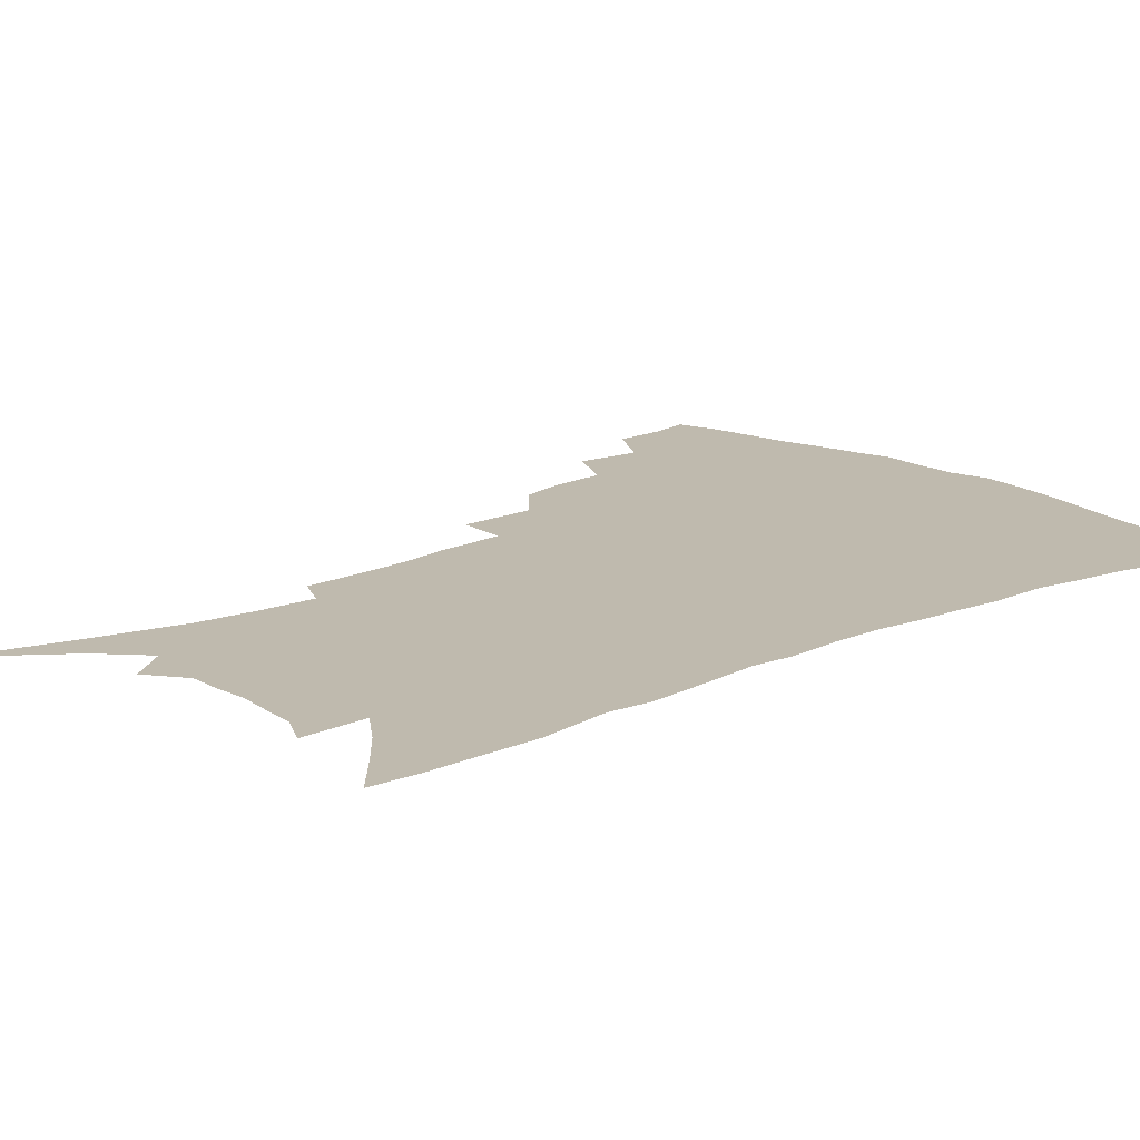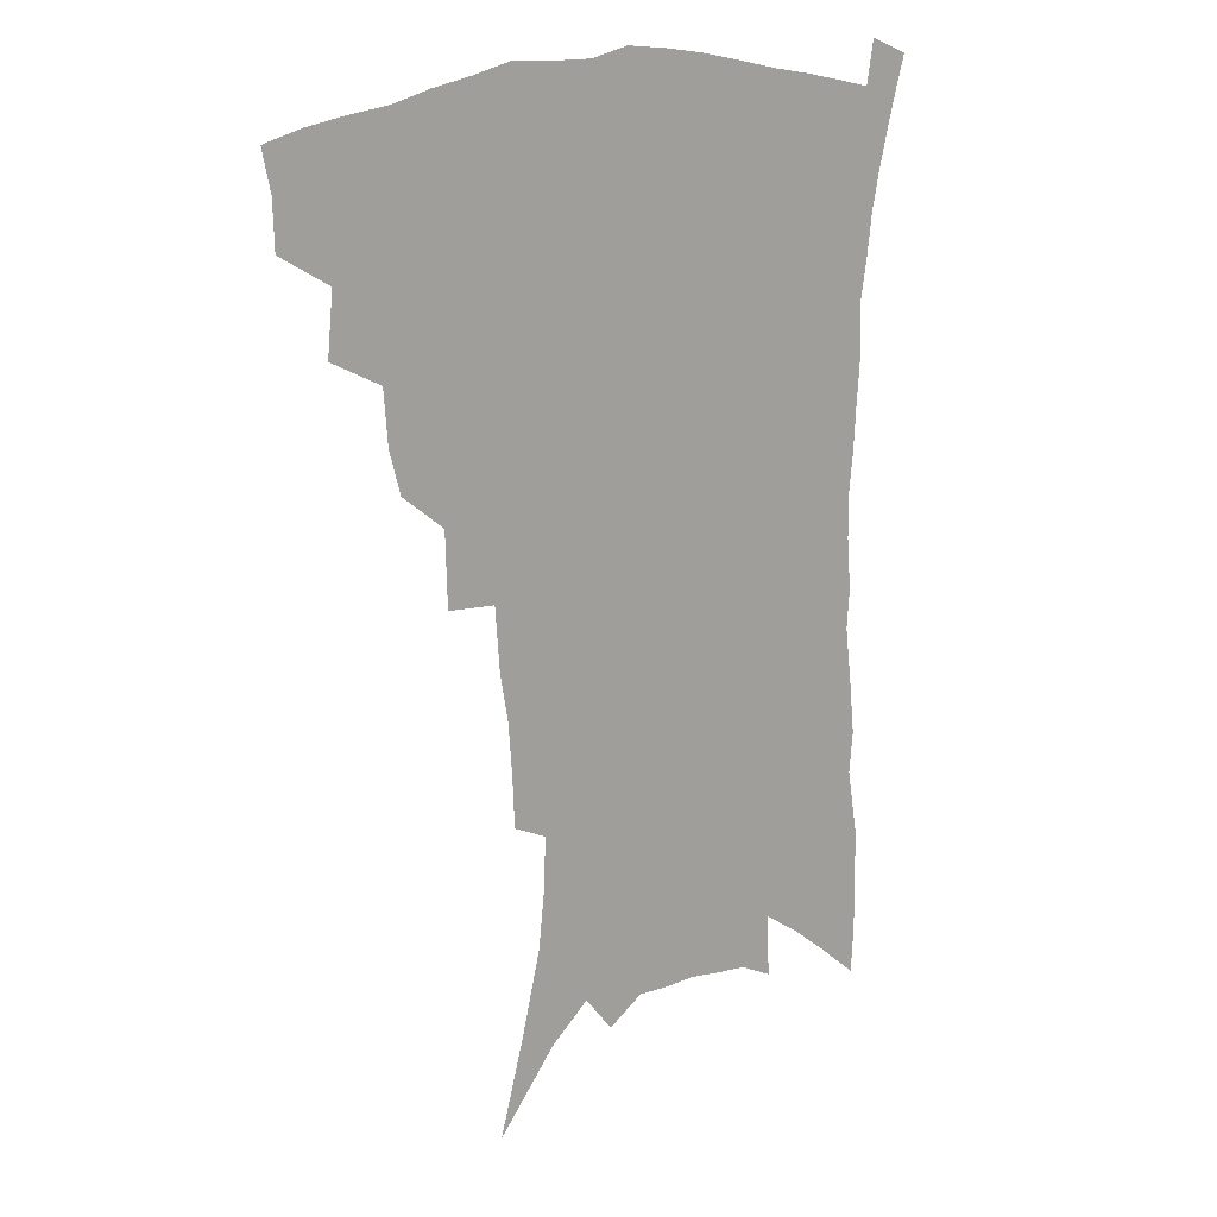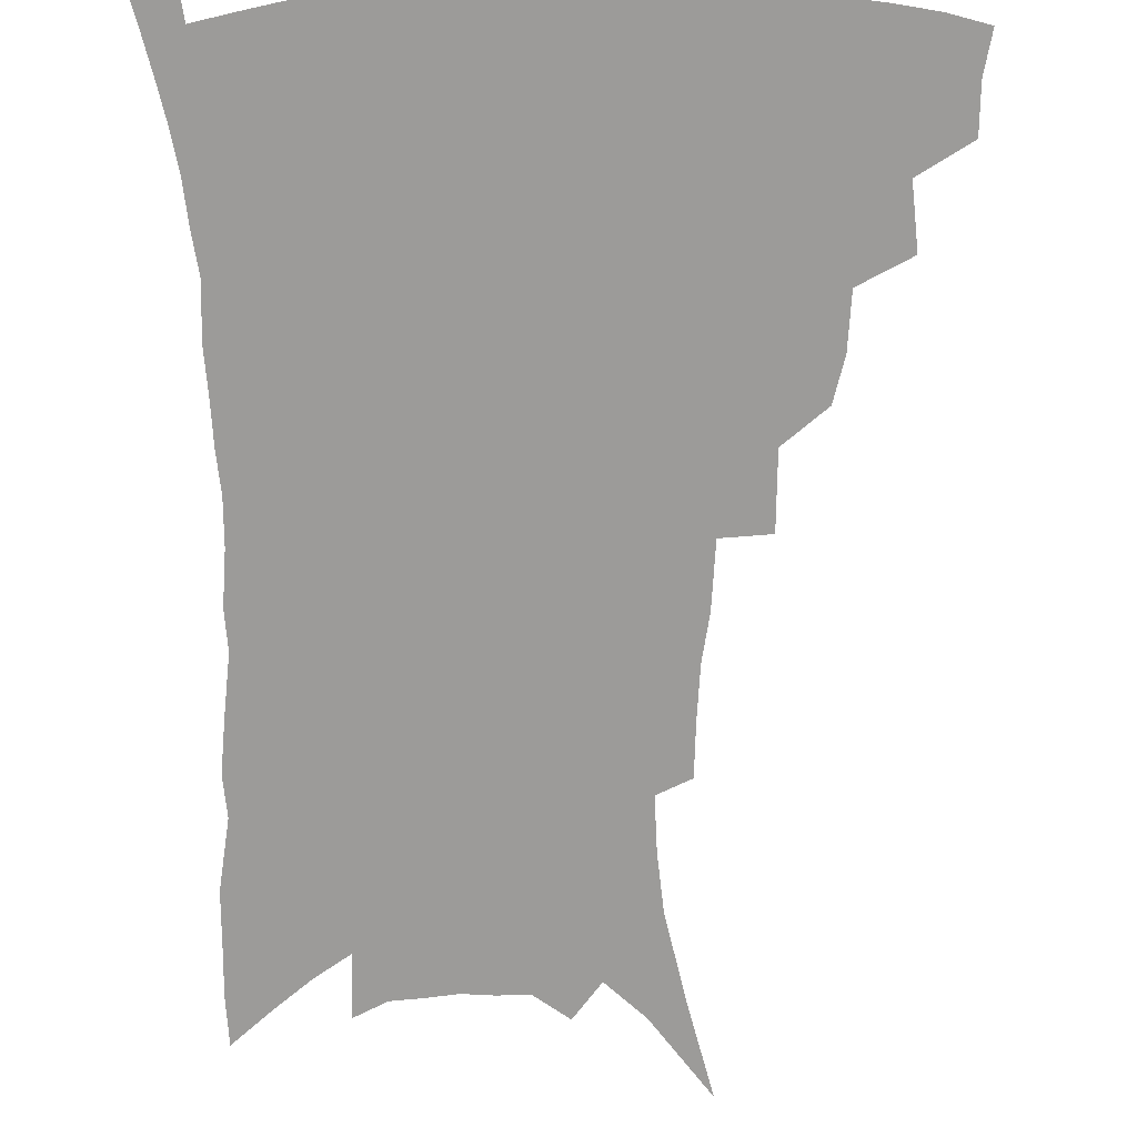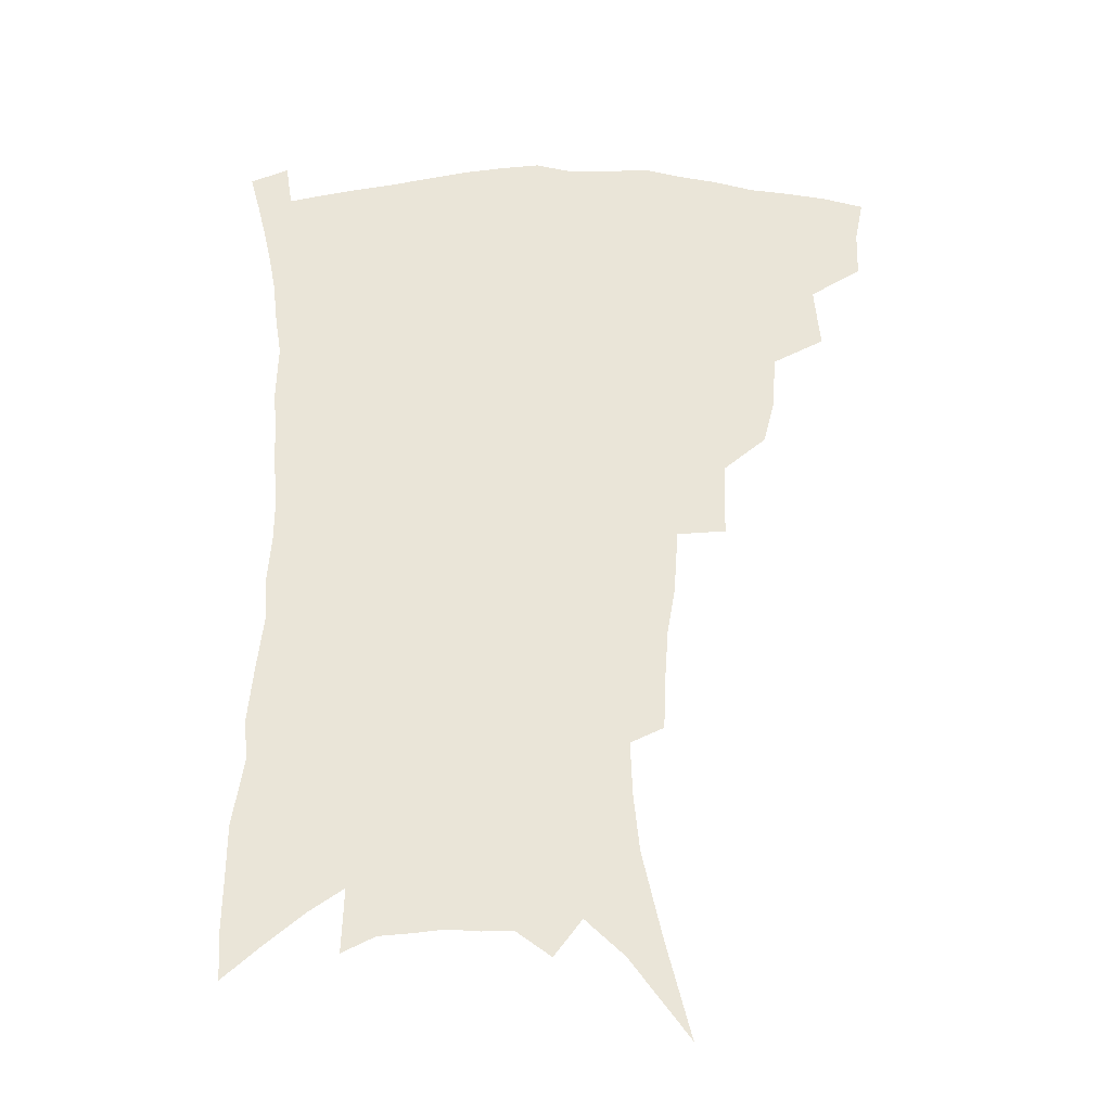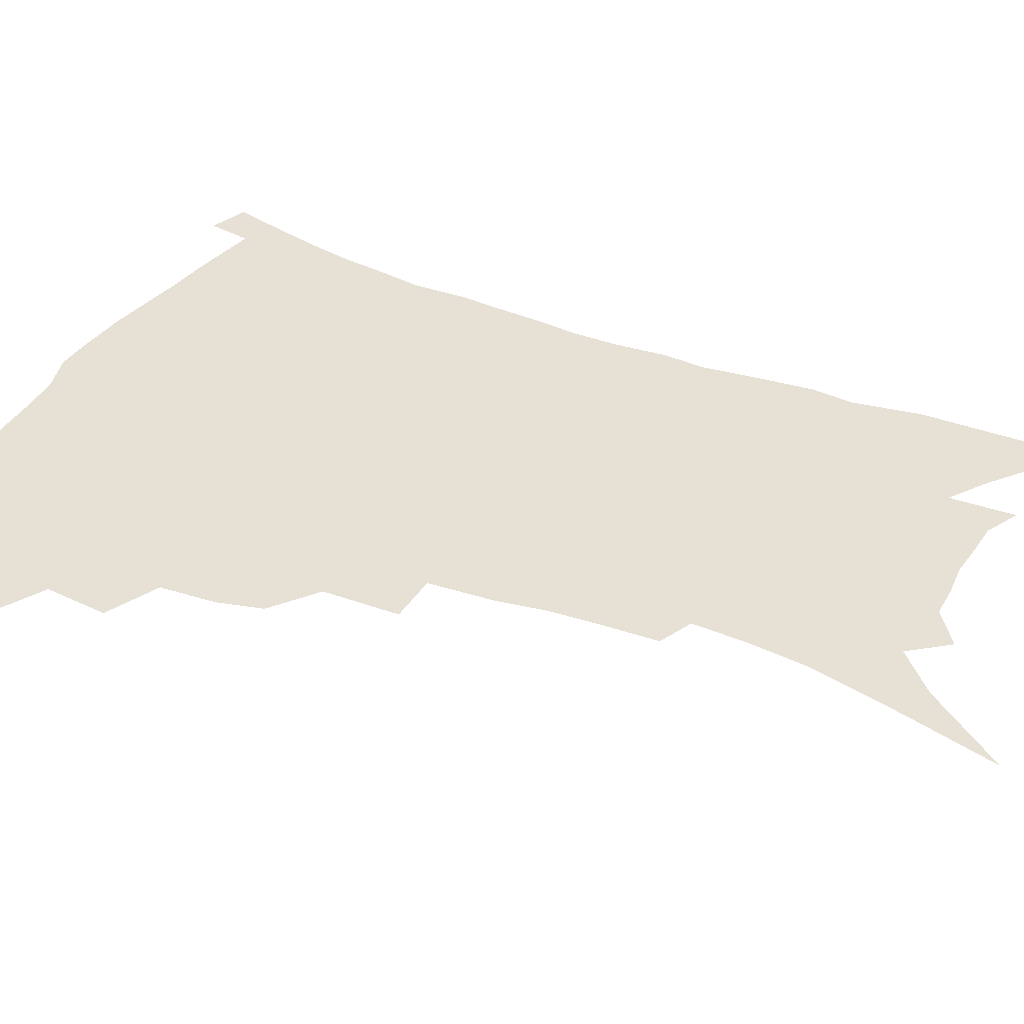
<metadata>
{"format":"obj","ext":"obj","renderer":"f3d","projection":"perspective","resolution":1024,"background":"white","views":[{"elev":15.7,"azim":48.7,"up":"+Z"},{"elev":17.4,"azim":-35.0,"up":"+Y"},{"elev":-69.8,"azim":-179.3,"up":"+Z"},{"elev":-30.6,"azim":-179.9,"up":"+Y"},{"elev":39.3,"azim":-64.4,"up":"+Z"}]}
</metadata>
<code>
v 446.1 391.8 0
v 445.7 408.9 0
v 442.7 423.6 0
v 462.2 358.5 0
v 464.3 380.7 0
v 461.8 395.8 0
v 460.5 411.5 0
v 456.8 427.6 0
v 486 313.6 0
v 482 329.3 0
v 480.6 348.9 0
v 481.4 369.9 0
v 479.5 385 0
v 477.2 399.7 0
v 474.7 414.1 0
v 471.2 430.2 0
v 502 273.9 0
v 501.3 300.9 0
v 500 323.8 0
v 498.1 340.7 0
v 497.4 358.9 0
v 495.7 374 0
v 493.8 388.4 0
v 491.6 402.5 0
v 488.9 416.8 0
v 485.9 432.3 0
v 526 194.6 0
v 525.2 213.7 0
v 523.9 232.5 0
v 521.1 249.2 0
v 519.4 272.7 0
v 516.5 292.5 0
v 514.6 311.7 0
v 512.2 327.1 0
v 511.2 344.2 0
v 510.8 362.1 0
v 509.6 377.1 0
v 507.7 391.1 0
v 505.7 404.8 0
v 503.2 418.6 0
v 499.7 436.2 0
v 519.1 82.51 0
v 528 117.3 0
v 535.1 148.7 0
v 537.3 169.5 0
v 538 188.9 0
v 538 211.1 0
v 536.8 229 0
v 534.9 246.4 0
v 532.8 264.9 0
v 530.9 284 0
v 529.3 302.9 0
v 528.6 321.6 0
v 527.5 337.1 0
v 525.4 350.8 0
v 524.9 366.7 0
v 523.3 380 0
v 521.3 393.4 0
v 519.2 407.2 0
v 516.9 421.3 0
v 513.8 439 0
v 540.4 111.3 0
v 545.2 138.3 0
v 548.6 163 0
v 549.4 182.6 0
v 548.7 200.2 0
v 549.1 223.6 0
v 547.1 238.5 0
v 545.3 255.3 0
v 543.8 273.6 0
v 541.9 289.5 0
v 541.1 308.8 0
v 540.1 323.8 0
v 539.6 340.6 0
v 538.5 354.7 0
v 537.6 368.6 0
v 537.2 382.6 0
v 534.8 395.5 0
v 533.3 409.1 0
v 530.9 424.1 0
v 527.8 442.6 0
v 554.4 124.5 0
v 559.4 153.9 0
v 560.6 175.1 0
v 559.9 191.4 0
v 559.8 211.9 0
v 559.1 231.4 0
v 557.5 246.8 0
v 556.3 264.5 0
v 554.5 278.6 0
v 553.2 295.1 0
v 552.1 310.2 0
v 552.1 328.3 0
v 551.7 343.6 0
v 550.9 357 0
v 550.1 370.2 0
v 549.9 384 0
v 548.7 396.7 0
v 547.6 409.7 0
v 545.4 424.6 0
v 542.8 441.9 0
v 564.5 111.1 0
v 568.4 138.5 0
v 570.1 160.3 0
v 570.8 181.4 0
v 570.3 199.2 0
v 569.6 217.7 0
v 568.6 235 0
v 567.4 251.1 0
v 566.4 267.7 0
v 565.3 283.7 0
v 564.3 299 0
v 564.3 317.2 0
v 563.3 330 0
v 563.8 346.6 0
v 563 358.8 0
v 563.1 372.7 0
v 562.4 385.1 0
v 561.4 397.8 0
v 560.8 410.8 0
v 559.5 424.7 0
v 557.2 441.7 0
v 577.2 120.4 0
v 579.5 144.1 0
v 580.7 166.3 0
v 580.5 183.1 0
v 580 201.8 0
v 579.3 222.2 0
v 578.5 241.3 0
v 577.3 254.6 0
v 576.7 271.2 0
v 575.9 286 0
v 575.2 301.2 0
v 575.2 319.2 0
v 575.2 334.2 0
v 575.1 347.3 0
v 575 360.2 0
v 575.4 374.1 0
v 574.8 385.9 0
v 574.8 398.5 0
v 573.9 411.7 0
v 573 425.6 0
v 570.9 445 0
v 588.2 120.1 0
v 590.1 147 0
v 590.5 167.2 0
v 590.3 186 0
v 589.8 205.5 0
v 589.3 219.8 0
v 587.5 245.4 0
v 587.4 258.1 0
v 587.1 272.6 0
v 586.4 288.6 0
v 586 303.7 0
v 586 320.2 0
v 586.2 335.1 0
v 586.5 348 0
v 586.6 360.4 0
v 587.1 374 0
v 587.4 386.2 0
v 587.5 398.7 0
v 587.5 411.4 0
v 586.5 426.5 0
v 585.3 443.5 0
v 599.6 120.8 0
v 600.4 147 0
v 600.5 167.5 0
v 600.2 187.7 0
v 599.6 206.1 0
v 599.2 220.5 0
v 598.8 237.5 0
v 597.9 253.7 0
v 597.1 273.3 0
v 596.7 289.8 0
v 596.6 304.7 0
v 596.6 320.5 0
v 597.1 333.5 0
v 597.6 348.4 0
v 598.3 361 0
v 599 373.9 0
v 599.8 386.1 0
v 600.2 398.5 0
v 600.5 411.4 0
v 600.3 425.7 0
v 599.7 441.4 0
v 610.9 119.4 0
v 610.9 145.9 0
v 610.8 164.8 0
v 610.2 185.8 0
v 609.6 204.3 0
v 609 223.3 0
v 608.5 240.4 0
v 607.7 258.7 0
v 607.3 272.7 0
v 606.9 289.6 0
v 607 304.3 0
v 607.3 318.7 0
v 607.8 333.9 0
v 608.6 347 0
v 609.6 360.9 0
v 610.7 373.5 0
v 611.9 385.4 0
v 613.3 397.6 0
v 614.4 409.7 0
v 614.6 423.5 0
v 614.6 438.2 0
v 622.4 118.4 0
v 622 140.6 0
v 621.1 163.3 0
v 620.7 182 0
v 619.7 202.4 0
v 618.7 222.6 0
v 618.2 239.6 0
v 617.8 255.6 0
v 617.3 271.9 0
v 617.5 286.2 0
v 617.4 301.9 0
v 618.2 315.5 0
v 618.2 333.7 0
v 619.5 345.9 0
v 620.5 360.1 0
v 622.1 371.7 0
v 623.7 384.1 0
v 625.3 396.3 0
v 626.9 408.4 0
v 628.4 420.9 0
v 629.2 434.9 0
v 634.2 112.4 0
v 633.4 135.4 0
v 632.7 155.8 0
v 631.2 178.9 0
v 630.2 198.7 0
v 628.9 218.8 0
v 628.7 234.7 0
v 629.2 248.4 0
v 627.4 269.4 0
v 627.8 283.3 0
v 627.8 298.7 0
v 629.5 310.4 0
v 629.6 327.8 0
v 630.7 341.7 0
v 631.2 357.6 0
v 633.4 369.3 0
v 635.3 383.7 0
v 637.1 394.8 0
v 639.1 406.7 0
v 641.1 418.8 0
v 642.5 432.6 0
v 645.9 126.7 0
v 644 150.8 0
v 643 170.9 0
v 641.7 191.3 0
v 640.2 211.5 0
v 639.3 229.7 0
v 639.4 245.1 0
v 639.3 261.2 0
v 638.7 278 0
v 639.4 292.2 0
v 639.6 308.9 0
v 640.4 323.5 0
v 642.4 336 0
v 643.3 351.3 0
v 644.8 365.7 0
v 646.2 380.8 0
v 648.6 392.9 0
v 651.2 404.6 0
v 653.5 416.8 0
v 655.5 429.8 0
v 659.3 115.6 0
v 657.8 137.9 0
v 656.1 159.9 0
v 655 179.8 0
v 653.4 200 0
v 652.2 218.9 0
v 651.4 236.5 0
v 651.1 253 0
v 651.1 269.1 0
v 650.4 286.5 0
v 651 301.7 0
v 653.4 314.3 0
v 653.4 331.6 0
v 654.1 347.8 0
v 656.1 361.8 0
v 658 375.7 0
v 660.5 389 0
v 663.1 402.1 0
v 665.7 414.4 0
v 668.4 426.9 0
v 670.7 442.6 0
v 673.3 103.1 0
v 674.2 120.4 0
v 673.8 139.5 0
v 673.7 157.8 0
v 669.6 182.8 0
v 670.9 197.6 0
v 668.9 217.5 0
v 666.5 237.9 0
v 667.4 252.3 0
v 665.9 271.3 0
v 665.8 287.9 0
v 667.2 302.2 0
v 667.9 318.5 0
v 669 334.4 0
v 668.4 354.2 0
v 670.6 368.4 0
v 672.4 384.6 0
v 675 398.7 0
v 677.9 411.5 0
v 681 424 0
v 684.4 436.9 0
f 5 6 1
f 1 6 2
f 6 7 2
f 2 7 3
f 7 8 3
f 11 12 4
f 4 12 5
f 12 13 5
f 5 13 6
f 13 14 6
f 6 14 7
f 14 15 7
f 7 15 8
f 15 16 8
f 18 19 9
f 9 19 10
f 19 20 10
f 10 20 11
f 20 21 11
f 11 21 12
f 21 22 12
f 12 22 13
f 22 23 13
f 13 23 14
f 23 24 14
f 14 24 15
f 24 25 15
f 15 25 16
f 25 26 16
f 31 32 17
f 17 32 18
f 32 33 18
f 18 33 19
f 33 34 19
f 19 34 20
f 34 35 20
f 20 35 21
f 35 36 21
f 21 36 22
f 36 37 22
f 22 37 23
f 37 38 23
f 23 38 24
f 38 39 24
f 24 39 25
f 39 40 25
f 25 40 26
f 40 41 26
f 46 47 27
f 27 47 28
f 47 48 28
f 28 48 29
f 48 49 29
f 29 49 30
f 49 50 30
f 30 50 31
f 50 51 31
f 31 51 32
f 51 52 32
f 32 52 33
f 52 53 33
f 33 53 34
f 53 54 34
f 34 54 35
f 54 55 35
f 35 55 36
f 55 56 36
f 36 56 37
f 56 57 37
f 37 57 38
f 57 58 38
f 38 58 39
f 58 59 39
f 39 59 40
f 59 60 40
f 40 60 41
f 60 61 41
f 42 62 43
f 62 63 43
f 43 63 44
f 63 64 44
f 44 64 45
f 64 65 45
f 45 65 46
f 65 66 46
f 46 66 47
f 66 67 47
f 47 67 48
f 67 68 48
f 48 68 49
f 68 69 49
f 49 69 50
f 69 70 50
f 50 70 51
f 70 71 51
f 51 71 52
f 71 72 52
f 52 72 53
f 72 73 53
f 53 73 54
f 73 74 54
f 54 74 55
f 74 75 55
f 55 75 56
f 75 76 56
f 56 76 57
f 76 77 57
f 57 77 58
f 77 78 58
f 58 78 59
f 78 79 59
f 59 79 60
f 79 80 60
f 60 80 61
f 80 81 61
f 62 82 63
f 82 83 63
f 63 83 64
f 83 84 64
f 64 84 65
f 84 85 65
f 65 85 66
f 85 86 66
f 66 86 67
f 86 87 67
f 67 87 68
f 87 88 68
f 68 88 69
f 88 89 69
f 69 89 70
f 89 90 70
f 70 90 71
f 90 91 71
f 71 91 72
f 91 92 72
f 72 92 73
f 92 93 73
f 73 93 74
f 93 94 74
f 74 94 75
f 94 95 75
f 75 95 76
f 95 96 76
f 76 96 77
f 96 97 77
f 77 97 78
f 97 98 78
f 78 98 79
f 98 99 79
f 79 99 80
f 99 100 80
f 80 100 81
f 100 101 81
f 102 103 82
f 82 103 83
f 103 104 83
f 83 104 84
f 104 105 84
f 84 105 85
f 105 106 85
f 85 106 86
f 106 107 86
f 86 107 87
f 107 108 87
f 87 108 88
f 108 109 88
f 88 109 89
f 109 110 89
f 89 110 90
f 110 111 90
f 90 111 91
f 111 112 91
f 91 112 92
f 112 113 92
f 92 113 93
f 113 114 93
f 93 114 94
f 114 115 94
f 94 115 95
f 115 116 95
f 95 116 96
f 116 117 96
f 96 117 97
f 117 118 97
f 97 118 98
f 118 119 98
f 98 119 99
f 119 120 99
f 99 120 100
f 120 121 100
f 100 121 101
f 121 122 101
f 102 123 103
f 123 124 103
f 103 124 104
f 124 125 104
f 104 125 105
f 125 126 105
f 105 126 106
f 126 127 106
f 106 127 107
f 127 128 107
f 107 128 108
f 128 129 108
f 108 129 109
f 129 130 109
f 109 130 110
f 130 131 110
f 110 131 111
f 131 132 111
f 111 132 112
f 132 133 112
f 112 133 113
f 133 134 113
f 113 134 114
f 134 135 114
f 114 135 115
f 135 136 115
f 115 136 116
f 136 137 116
f 116 137 117
f 137 138 117
f 117 138 118
f 138 139 118
f 118 139 119
f 139 140 119
f 119 140 120
f 140 141 120
f 120 141 121
f 141 142 121
f 121 142 122
f 142 143 122
f 123 144 124
f 144 145 124
f 124 145 125
f 145 146 125
f 125 146 126
f 146 147 126
f 126 147 127
f 147 148 127
f 127 148 128
f 148 149 128
f 128 149 129
f 149 150 129
f 129 150 130
f 150 151 130
f 130 151 131
f 151 152 131
f 131 152 132
f 152 153 132
f 132 153 133
f 153 154 133
f 133 154 134
f 154 155 134
f 134 155 135
f 155 156 135
f 135 156 136
f 156 157 136
f 136 157 137
f 157 158 137
f 137 158 138
f 158 159 138
f 138 159 139
f 159 160 139
f 139 160 140
f 160 161 140
f 140 161 141
f 161 162 141
f 141 162 142
f 162 163 142
f 142 163 143
f 163 164 143
f 144 165 145
f 165 166 145
f 145 166 146
f 166 167 146
f 146 167 147
f 167 168 147
f 147 168 148
f 168 169 148
f 148 169 149
f 169 170 149
f 149 170 150
f 170 171 150
f 150 171 151
f 171 172 151
f 151 172 152
f 172 173 152
f 152 173 153
f 173 174 153
f 153 174 154
f 174 175 154
f 154 175 155
f 175 176 155
f 155 176 156
f 176 177 156
f 156 177 157
f 177 178 157
f 157 178 158
f 178 179 158
f 158 179 159
f 179 180 159
f 159 180 160
f 180 181 160
f 160 181 161
f 181 182 161
f 161 182 162
f 182 183 162
f 162 183 163
f 183 184 163
f 163 184 164
f 184 185 164
f 165 186 166
f 186 187 166
f 166 187 167
f 187 188 167
f 167 188 168
f 188 189 168
f 168 189 169
f 189 190 169
f 169 190 170
f 190 191 170
f 170 191 171
f 191 192 171
f 171 192 172
f 192 193 172
f 172 193 173
f 193 194 173
f 173 194 174
f 194 195 174
f 174 195 175
f 195 196 175
f 175 196 176
f 196 197 176
f 176 197 177
f 197 198 177
f 177 198 178
f 198 199 178
f 178 199 179
f 199 200 179
f 179 200 180
f 200 201 180
f 180 201 181
f 201 202 181
f 181 202 182
f 202 203 182
f 182 203 183
f 203 204 183
f 183 204 184
f 204 205 184
f 184 205 185
f 205 206 185
f 186 207 187
f 207 208 187
f 187 208 188
f 208 209 188
f 188 209 189
f 209 210 189
f 189 210 190
f 210 211 190
f 190 211 191
f 211 212 191
f 191 212 192
f 212 213 192
f 192 213 193
f 213 214 193
f 193 214 194
f 214 215 194
f 194 215 195
f 215 216 195
f 195 216 196
f 216 217 196
f 196 217 197
f 217 218 197
f 197 218 198
f 218 219 198
f 198 219 199
f 219 220 199
f 199 220 200
f 220 221 200
f 200 221 201
f 221 222 201
f 201 222 202
f 222 223 202
f 202 223 203
f 223 224 203
f 203 224 204
f 224 225 204
f 204 225 205
f 225 226 205
f 205 226 206
f 226 227 206
f 207 228 208
f 228 229 208
f 208 229 209
f 229 230 209
f 209 230 210
f 230 231 210
f 210 231 211
f 231 232 211
f 211 232 212
f 232 233 212
f 212 233 213
f 233 234 213
f 213 234 214
f 234 235 214
f 214 235 215
f 235 236 215
f 215 236 216
f 236 237 216
f 216 237 217
f 237 238 217
f 217 238 218
f 238 239 218
f 218 239 219
f 239 240 219
f 219 240 220
f 240 241 220
f 220 241 221
f 241 242 221
f 221 242 222
f 242 243 222
f 222 243 223
f 243 244 223
f 223 244 224
f 244 245 224
f 224 245 225
f 245 246 225
f 225 246 226
f 246 247 226
f 226 247 227
f 247 248 227
f 229 249 230
f 249 250 230
f 230 250 231
f 250 251 231
f 231 251 232
f 251 252 232
f 232 252 233
f 252 253 233
f 233 253 234
f 253 254 234
f 234 254 235
f 254 255 235
f 235 255 236
f 255 256 236
f 236 256 237
f 256 257 237
f 237 257 238
f 257 258 238
f 238 258 239
f 258 259 239
f 239 259 240
f 259 260 240
f 240 260 241
f 260 261 241
f 241 261 242
f 261 262 242
f 242 262 243
f 262 263 243
f 243 263 244
f 263 264 244
f 244 264 245
f 264 265 245
f 245 265 246
f 265 266 246
f 246 266 247
f 266 267 247
f 247 267 248
f 267 268 248
f 249 269 250
f 269 270 250
f 250 270 251
f 270 271 251
f 251 271 252
f 271 272 252
f 252 272 253
f 272 273 253
f 253 273 254
f 273 274 254
f 254 274 255
f 274 275 255
f 255 275 256
f 275 276 256
f 256 276 257
f 276 277 257
f 257 277 258
f 277 278 258
f 258 278 259
f 278 279 259
f 259 279 260
f 279 280 260
f 260 280 261
f 280 281 261
f 261 281 262
f 281 282 262
f 262 282 263
f 282 283 263
f 263 283 264
f 283 284 264
f 264 284 265
f 284 285 265
f 265 285 266
f 285 286 266
f 266 286 267
f 286 287 267
f 267 287 268
f 287 288 268
f 269 290 270
f 290 291 270
f 270 291 271
f 291 292 271
f 271 292 272
f 292 293 272
f 272 293 273
f 293 294 273
f 273 294 274
f 294 295 274
f 274 295 275
f 295 296 275
f 275 296 276
f 296 297 276
f 276 297 277
f 297 298 277
f 277 298 278
f 298 299 278
f 278 299 279
f 299 300 279
f 279 300 280
f 300 301 280
f 280 301 281
f 301 302 281
f 281 302 282
f 302 303 282
f 282 303 283
f 303 304 283
f 283 304 284
f 304 305 284
f 284 305 285
f 305 306 285
f 285 306 286
f 306 307 286
f 286 307 287
f 307 308 287
f 287 308 288
f 308 309 288
f 288 309 289
f 309 310 289

</code>
